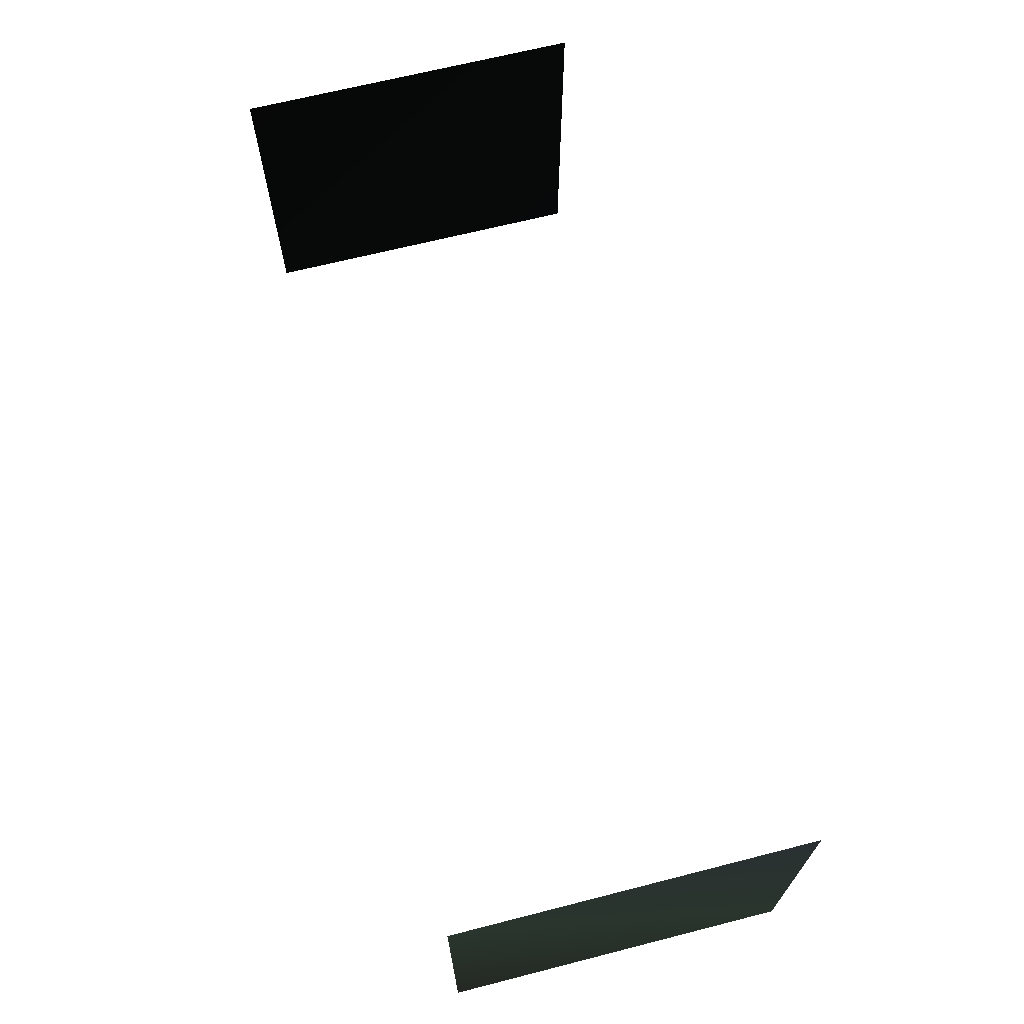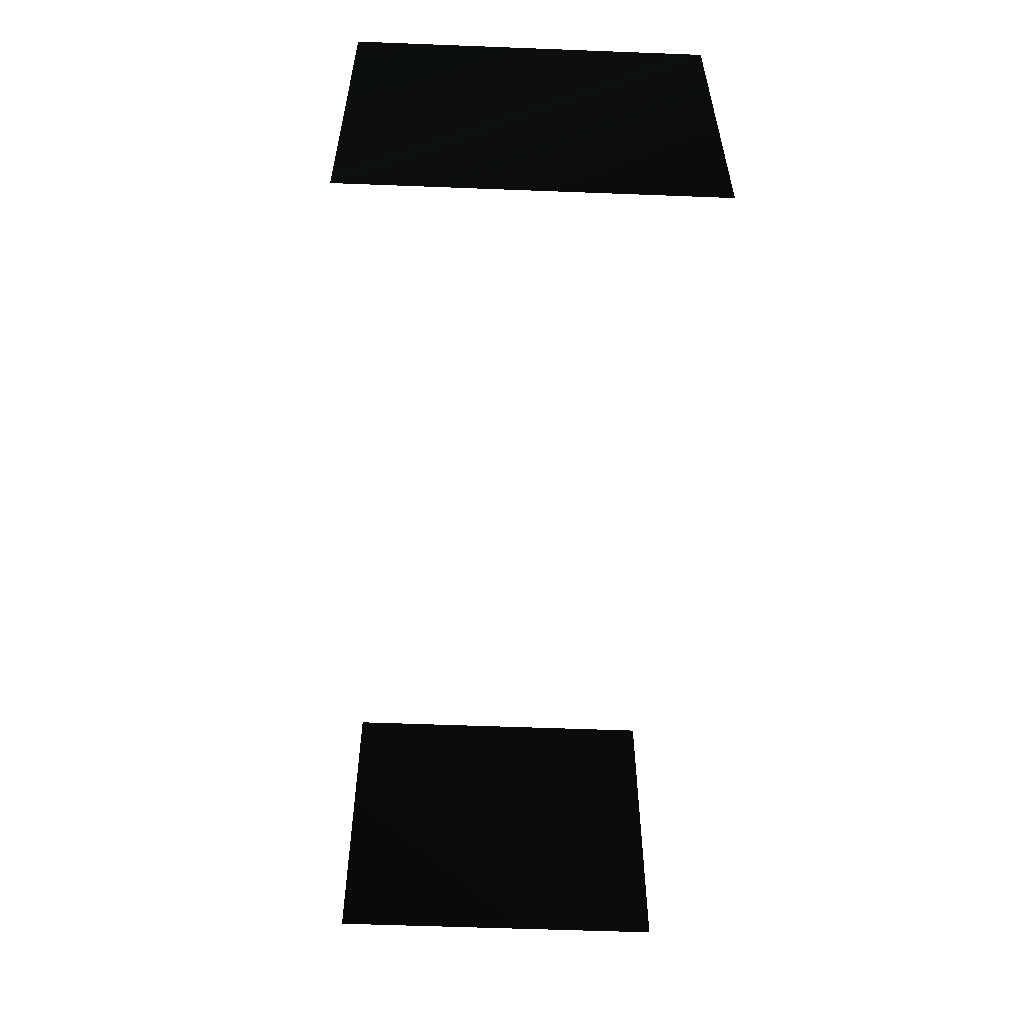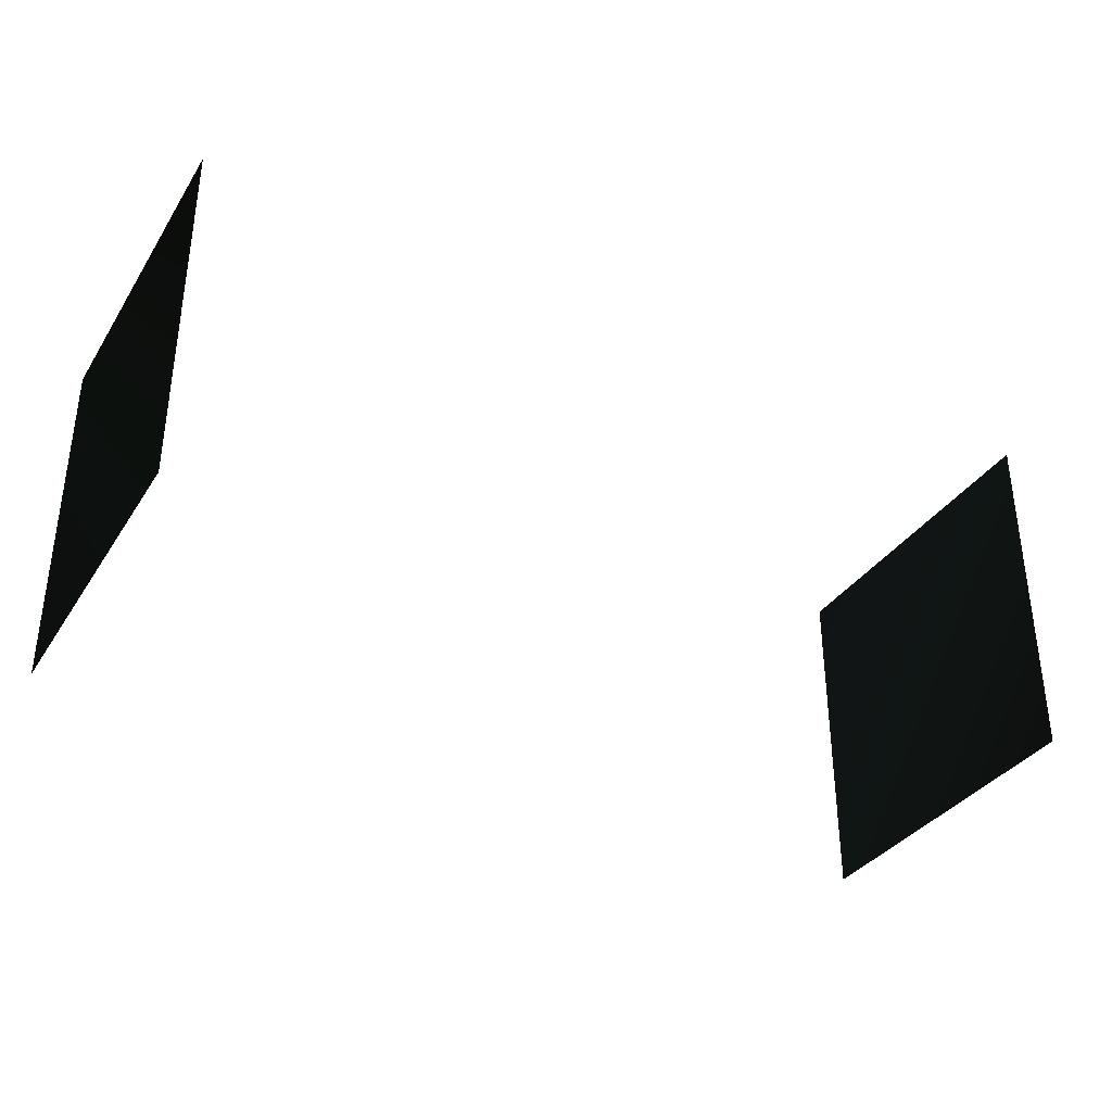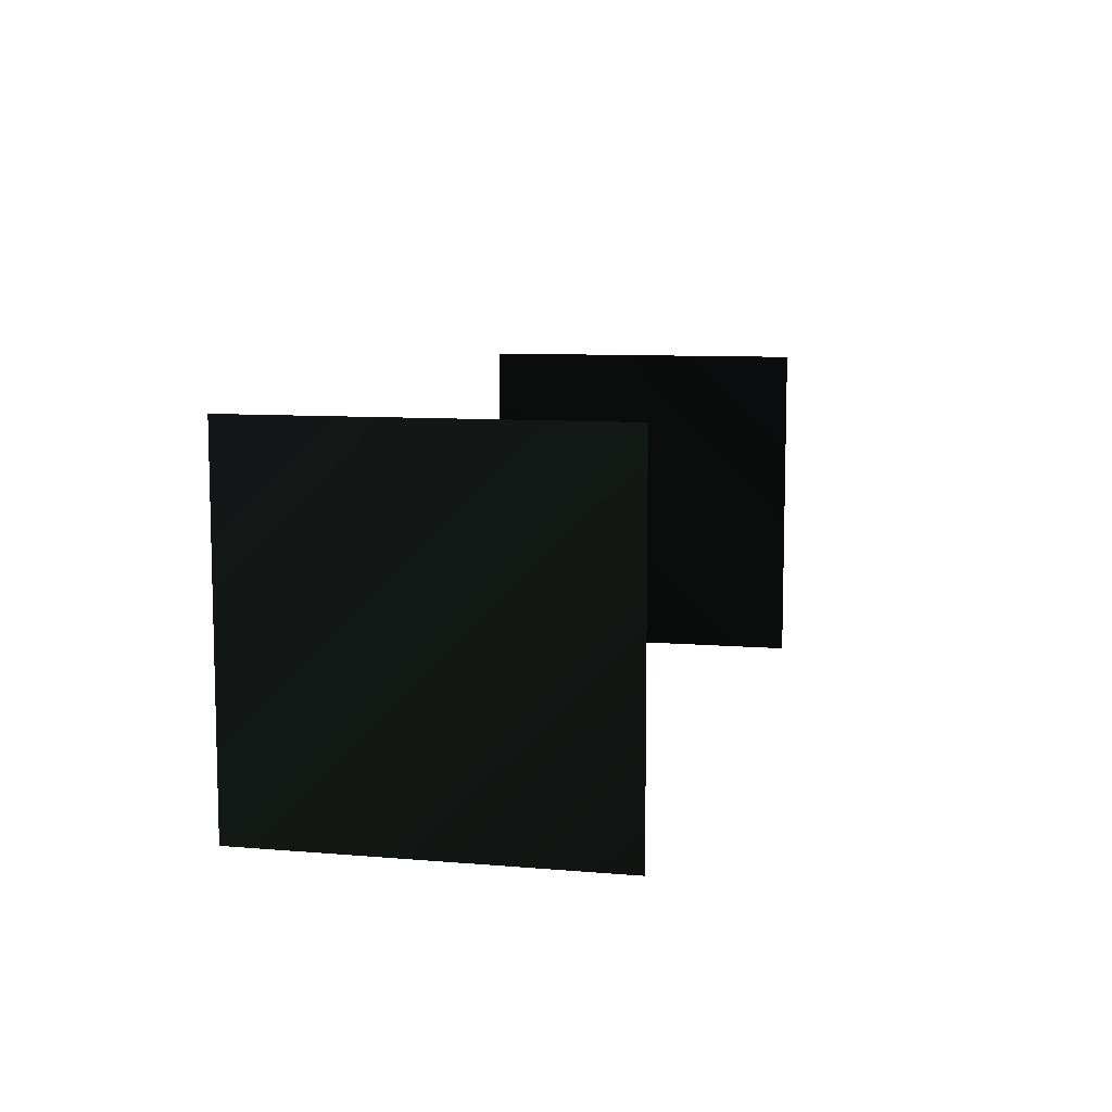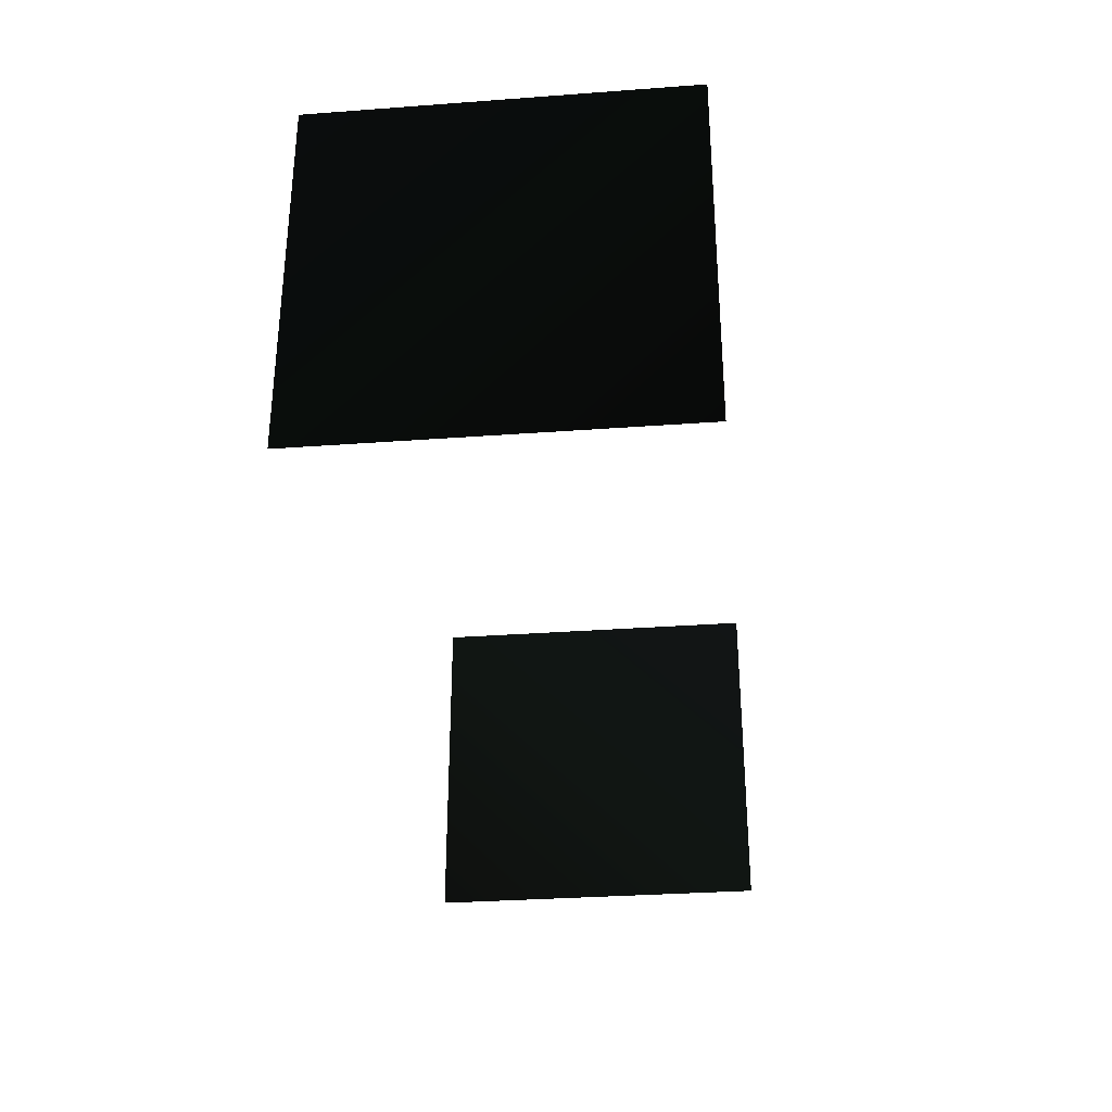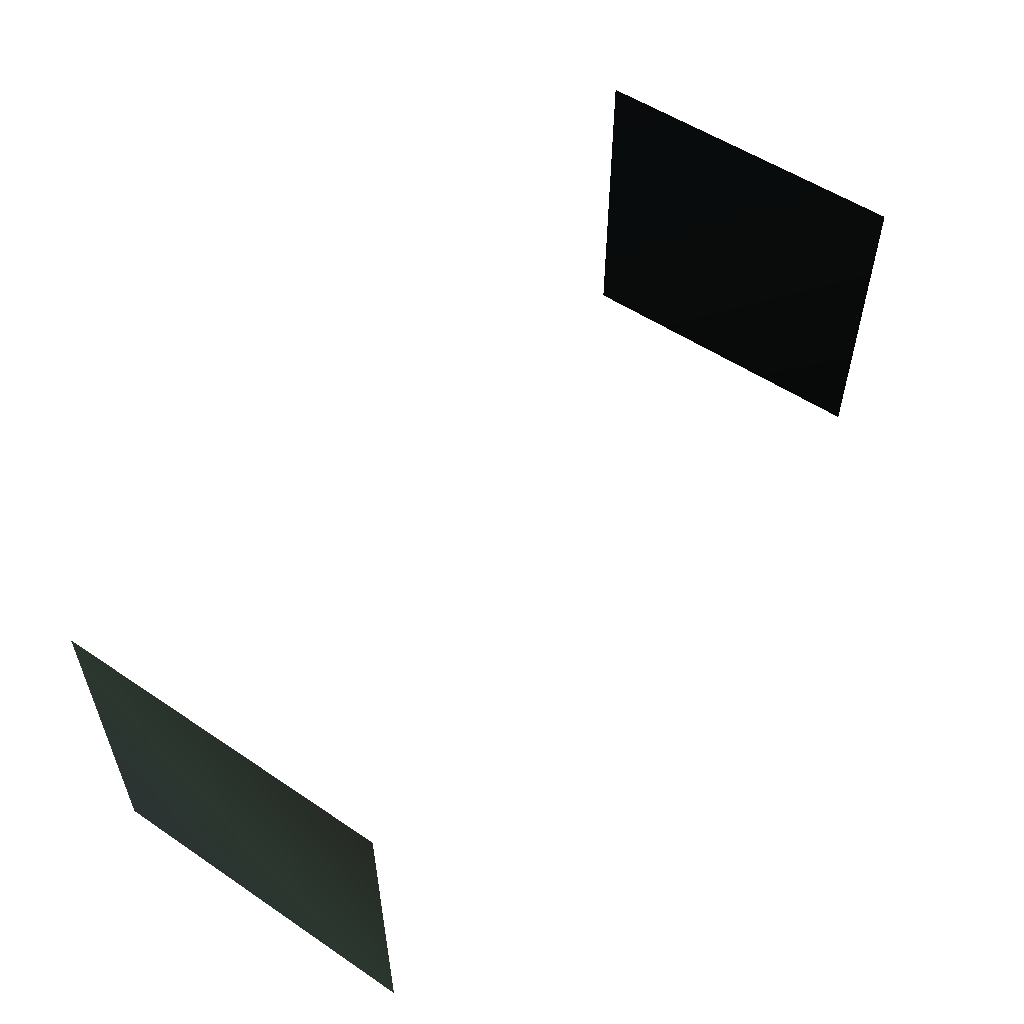
<metadata>
{"format":"obj","ext":"obj","renderer":"f3d","projection":"perspective","resolution":1024,"background":"white","views":[{"elev":67.4,"azim":-104.3,"up":"+Y"},{"elev":-56.0,"azim":87.7,"up":"+Z"},{"elev":-34.7,"azim":151.5,"up":"+Y"},{"elev":8.8,"azim":103.0,"up":"+Z"},{"elev":-32.1,"azim":-84.1,"up":"+Z"},{"elev":54.6,"azim":125.3,"up":"+Y"}]}
</metadata>
<code>
v -14.8 -5.713 -5.713 0.16 0.18 0.17
v -14.8 -5.713 5.713 0.18 0.24 0.21
v -14.8 5.713 -5.713 0.18 0.24 0.21
v -14.8 5.713 5.713 0.19 0.22 0.24
v 14.8 5.713 -5.713 0.16 0.18 0.17
v 14.8 5.713 5.713 0.18 0.24 0.21
v 14.8 -5.713 -5.713 0.18 0.24 0.21
v 14.8 -5.713 5.713 0.19 0.22 0.24
f 1 2 3
f 4 3 2
f 5 6 7
f 8 7 6

</code>
